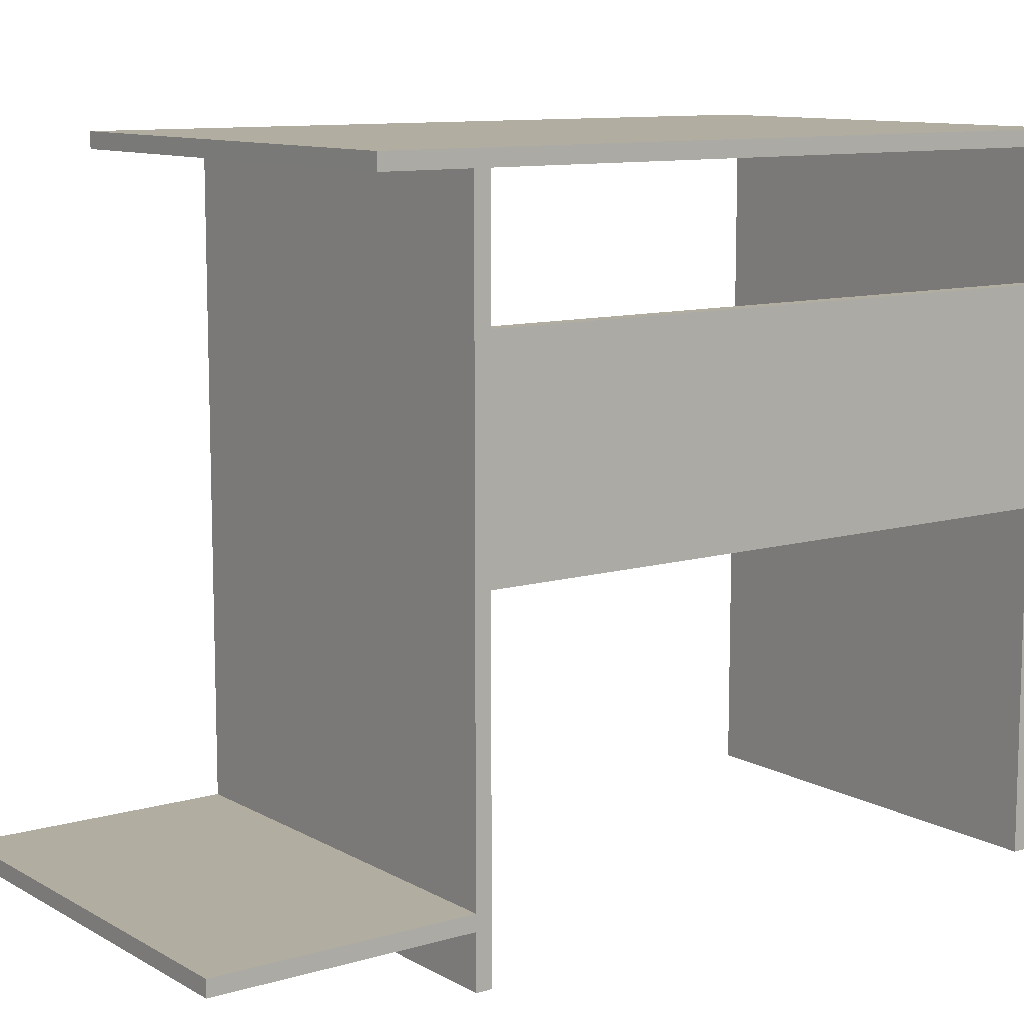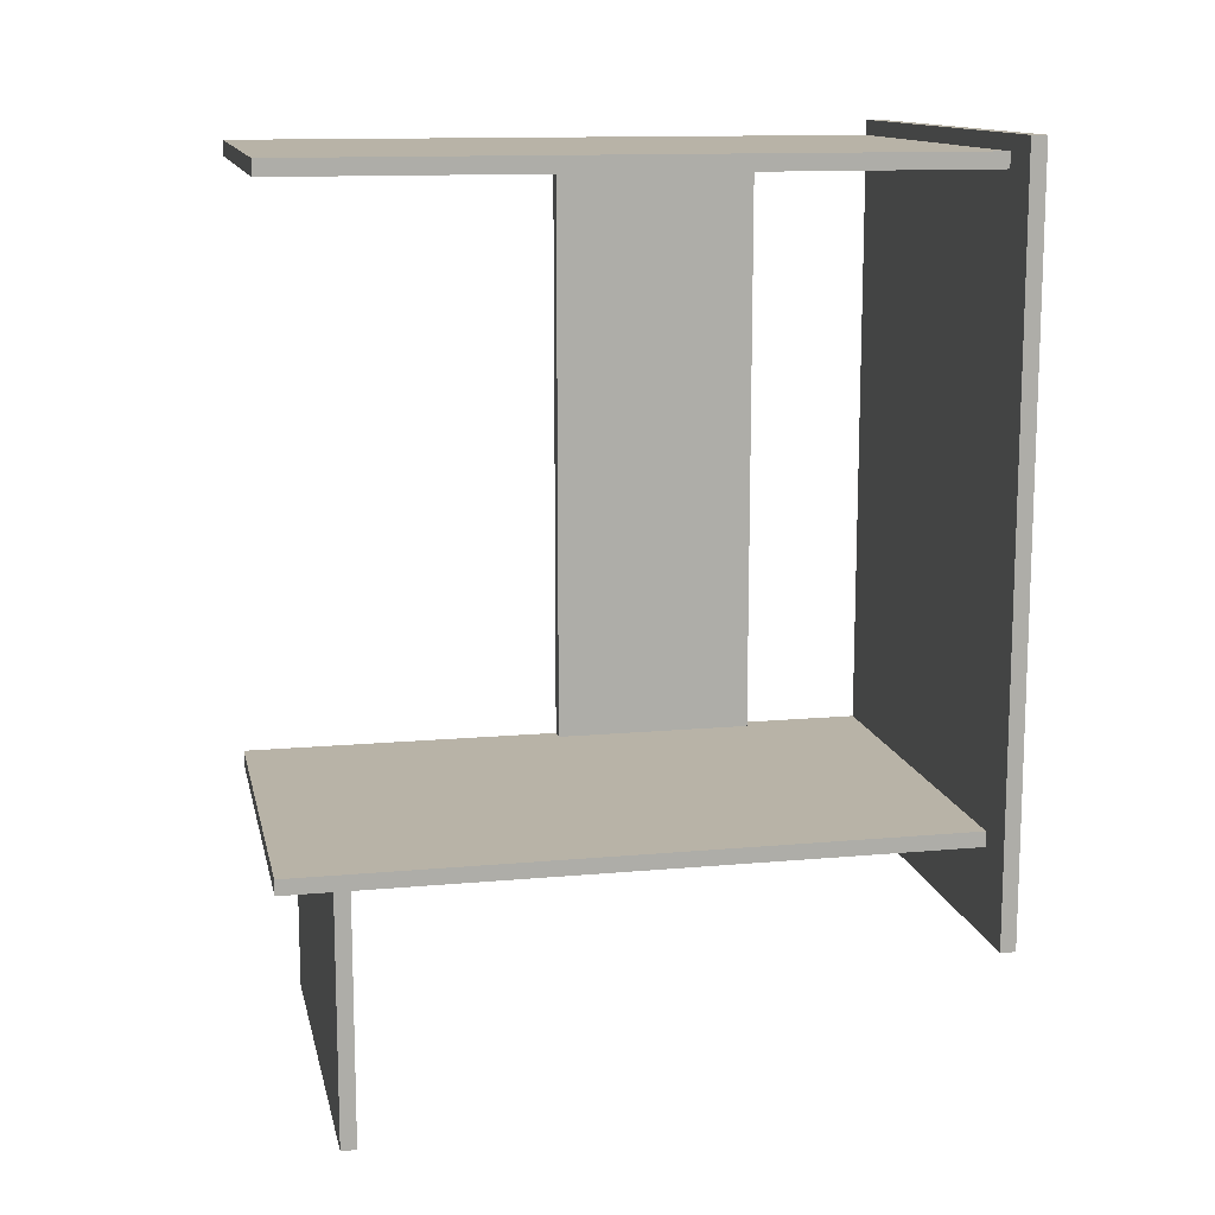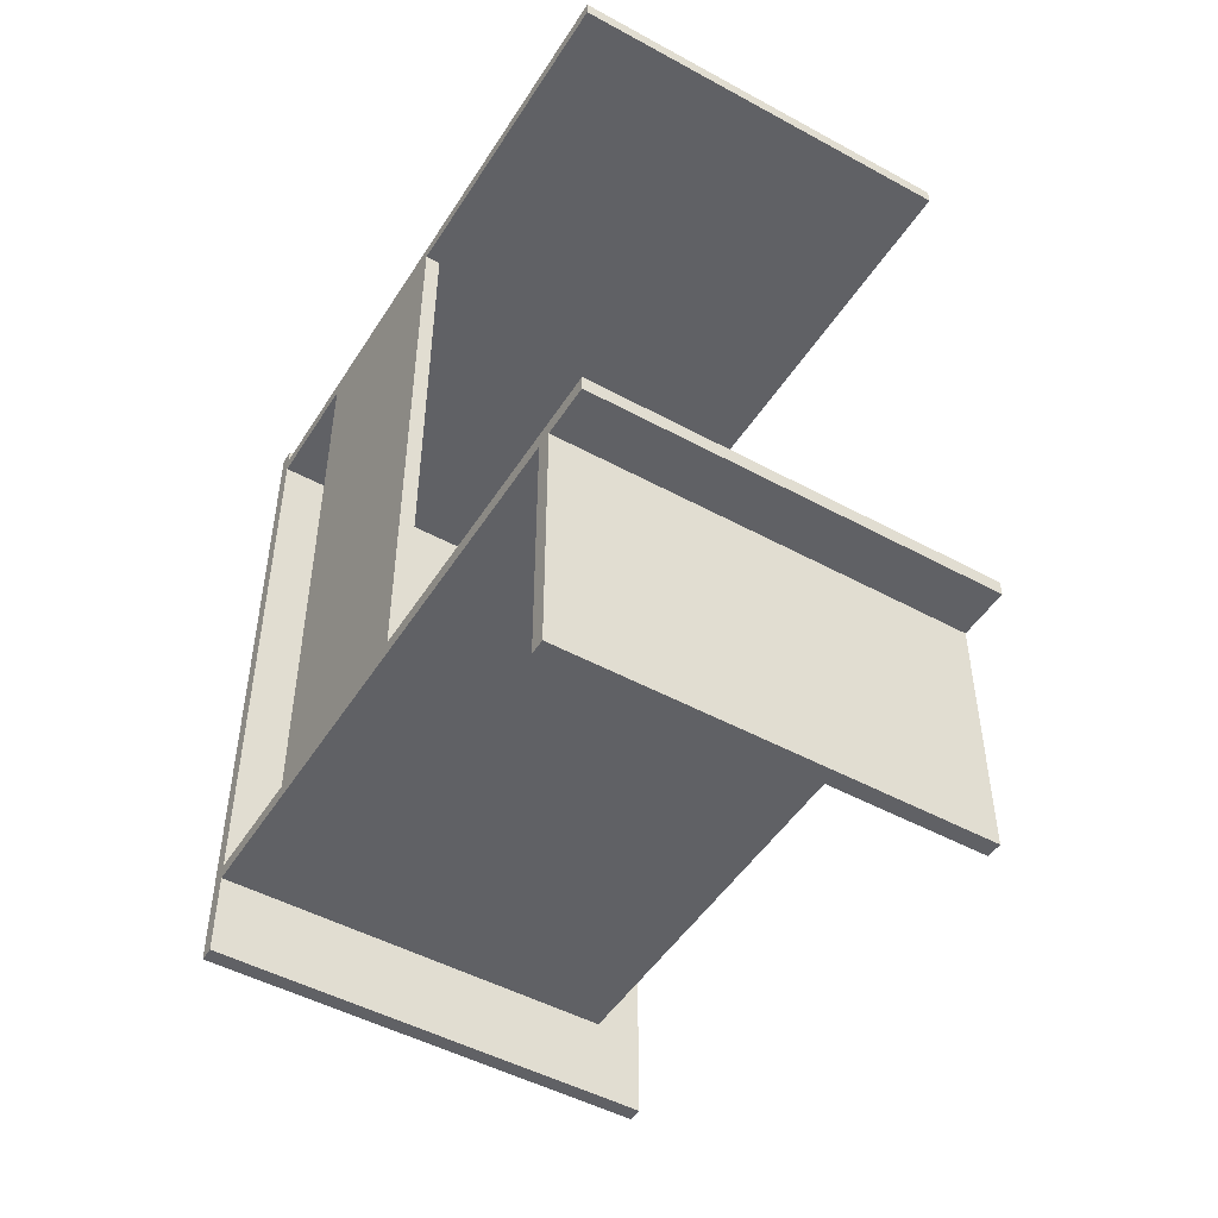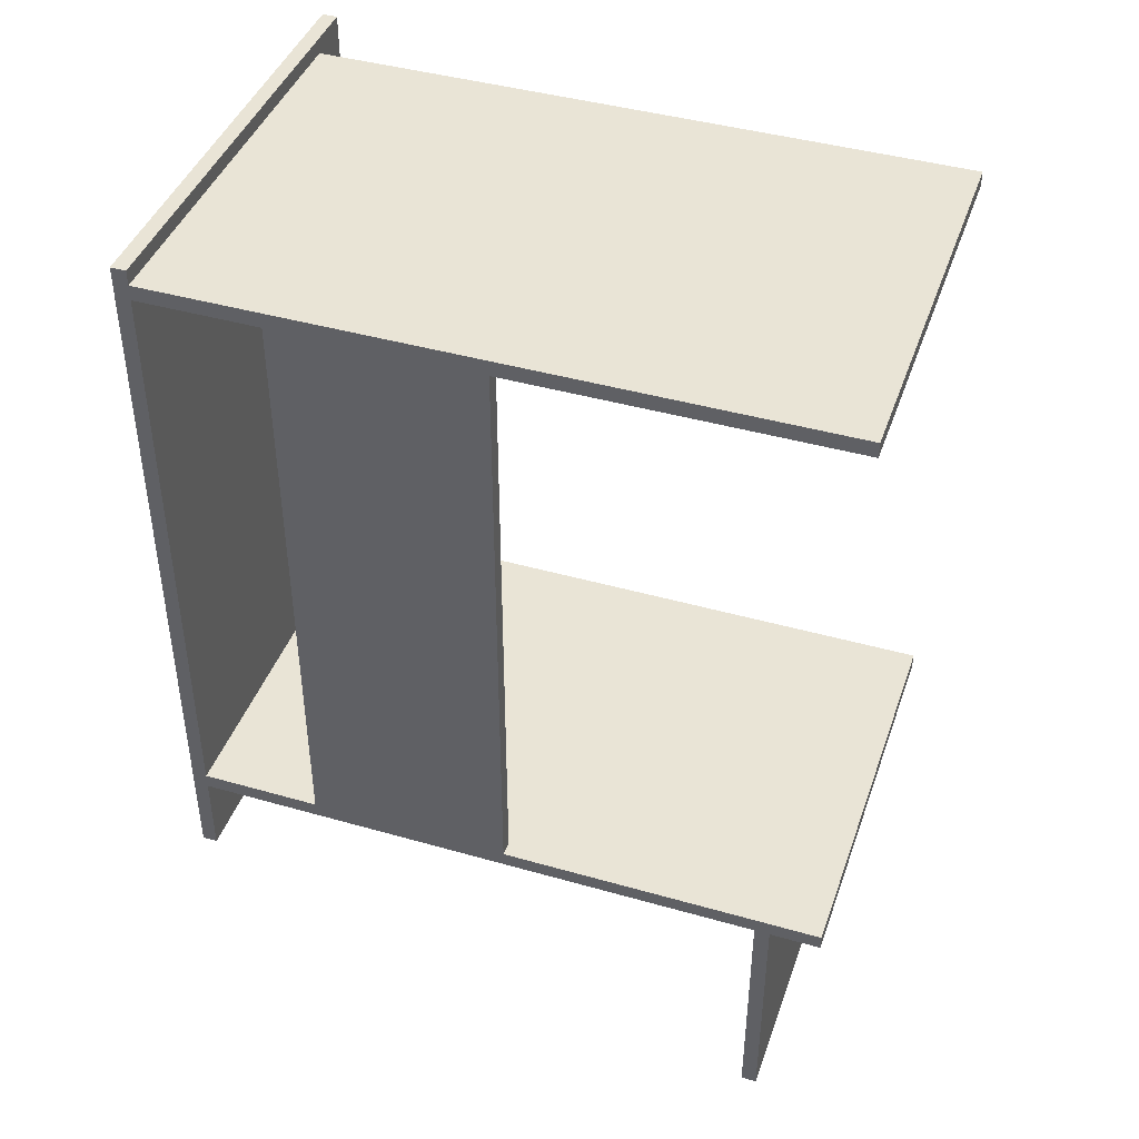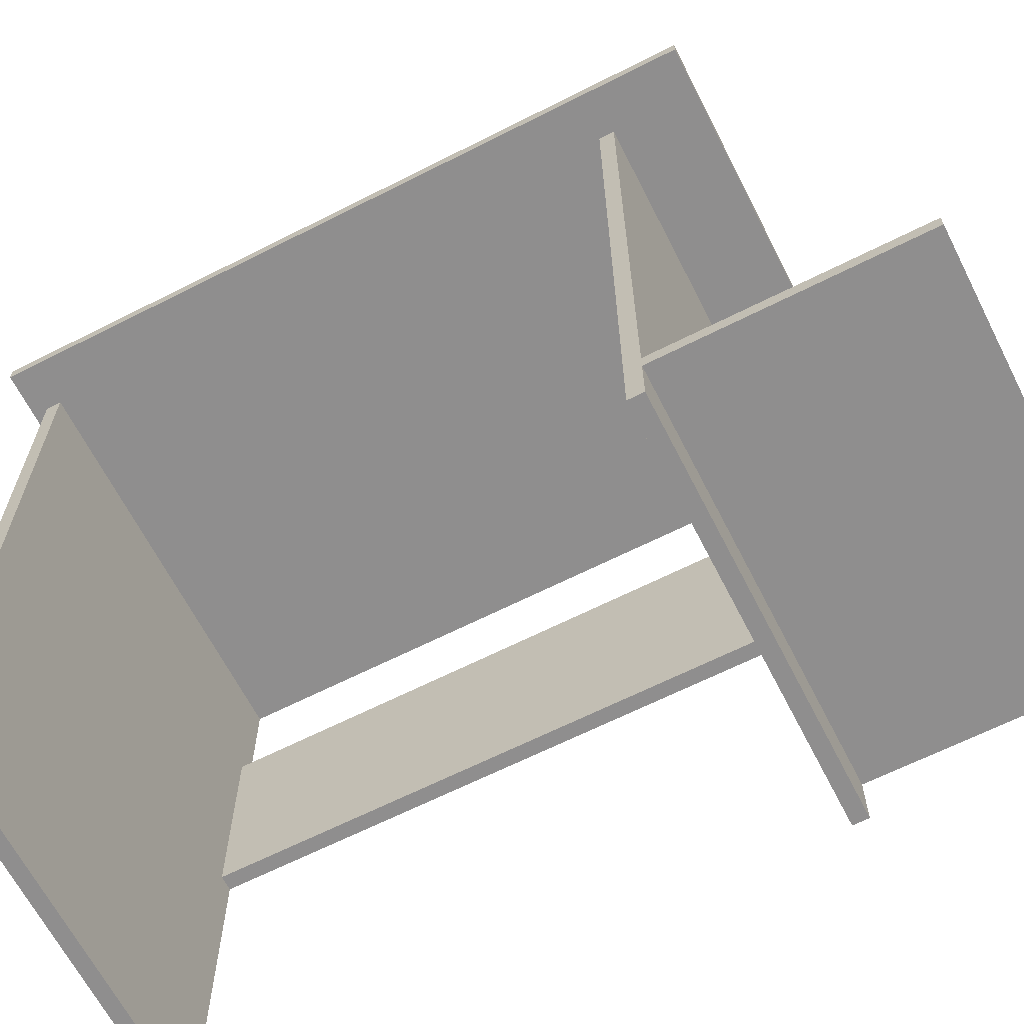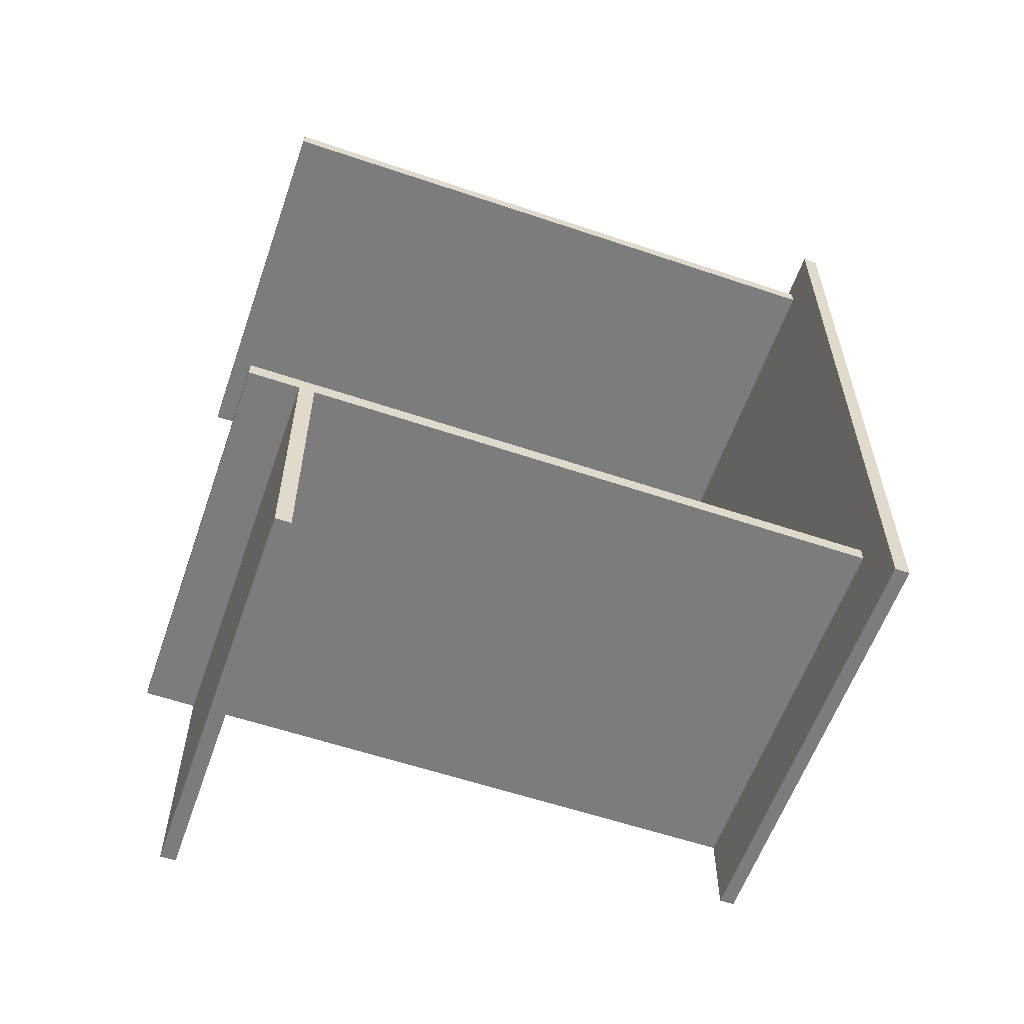
<metadata>
{"format":"obj","ext":"obj","renderer":"f3d","projection":"perspective","resolution":1024,"background":"white","views":[{"elev":10.5,"azim":-126.2,"up":"+Y"},{"elev":12.9,"azim":78.1,"up":"+Z"},{"elev":-48.9,"azim":-31.2,"up":"+Z"},{"elev":42.6,"azim":-71.2,"up":"+Z"},{"elev":-65.0,"azim":117.0,"up":"+Y"},{"elev":-58.8,"azim":70.8,"up":"+Z"}]}
</metadata>
<code>
v 0 6.5 -1.5
v 40 6.5 -1.5
v 40 6.5 -25.5
v 0 6.5 -25.5
v 40 5 -1.5
v 0 5 -1.5
v 0 5 -25.5
v 40 5 -25.5
v 40 6.5 -25.5
v 40 5 -25.5
v 0 5 -25.5
v 0 6.5 -25.5
v 40 6.5 -1.5
v 0 6.5 -1.5
v 0 64 -1.5
v 40 64 -1.5
v 0 5 -1.5
v 40 5 -1.5
v 40 0 -1.5
v 0 0 -1.5
v 44.5 64 -10
v 40 64 -10
v 40 65.5 -10
v 44.5 65.5 -10
v 44.5 64 62
v 44.5 64 60.5
v 44.5 64 -10
v 44.5 65.5 -10
v 44.5 65.5 60.5
v 44.5 65.5 62
v 0 64 62
v 44.5 64 62
v 44.5 65.5 62
v 0 65.5 62
v 40 64 -10
v 0 64 -10.05
v 0 65.5 -10.05
v 40 65.5 -10
v 40 65.5 -10
v 0 65.5 -10.05
v 0 65.5 62
v 44.5 65.5 62
v 44.5 65.5 60.5
v 44.5 65.5 -10
v 40 64 -1.5
v 0 64 -1.5
v 0 64 -10.05
v 40 64 -10
v 44.5 64 -10
v 44.5 64 60.5
v 44.5 64 62
v 0 64 62
v 0 64 60.5
v 40 64 60.5
v 40 64 59
v 0 64 59
v 0 64 0
v 40 64 0
v 0 52 0
v 1.5 52 0
v 1.5 32 0
v 0 32 0
v 0 0 0
v 40 0 0
v 40 64 0
v 0 64 0
v 40 0 0
v 40 0 -1.5
v 40 5 -1.5
v 40 5 -25.5
v 40 6.5 -25.5
v 40 6.5 -1.5
v 40 64 -1.5
v 40 64 0
v 0 0 0
v 0 0 -1.5
v 40 0 -1.5
v 40 0 0
v 0 52 59
v 1.5 52 59
v 1.5 52 0
v 0 52 0
v 1.5 32 59
v 0 32 59
v 0 32 0
v 1.5 32 0
v 1.5 52 59
v 1.5 32 59
v 1.5 32 0
v 1.5 52 0
v 0 32 59
v 1.5 32 59
v 1.5 52 59
v 0 52 59
v 0 64 59
v 40 64 59
v 40 0 59
v 0 0 59
v 40 0 60.5
v 40 0 59
v 40 64 59
v 40 64 60.5
v 0 0 60.5
v 40 0 60.5
v 40 64 60.5
v 0 64 60.5
v 0 5 -1.5
v 0 0 -1.5
v 0 0 0
v 0 32 0
v 0 32 59
v 0 0 59
v 0 0 60.5
v 0 64 60.5
v 0 64 62
v 0 65.5 62
v 0 65.5 -10.05
v 0 64 -10.05
v 0 64 -1.5
v 0 6.5 -1.5
v 0 6.5 -25.5
v 0 5 -25.5
v 0 64 0
v 0 64 59
v 0 52 59
v 0 52 0
v 0 0 60.5
v 0 0 59
v 40 0 59
v 40 0 60.5
g 1632eec0-e31e-11ea-92b3-54bf646e7e1f
f 1 2 4
f 4 2 3
g 16344e5c-e31e-11ea-983a-54bf646e7e1f
f 5 6 8
f 8 6 7
g 163586ee-e31e-11ea-9cf5-54bf646e7e1f
f 10 11 9
f 9 11 12
g 1636bf8c-e31e-11ea-874b-54bf646e7e1f
f 13 14 16
f 16 14 15
g 157255f6-e31e-11ea-a622-54bf646e7e1f
f 17 18 20
f 20 18 19
g 15f08bc8-e31e-11ea-aaa4-54bf646e7e1f
f 21 22 24
f 24 22 23
g 15f1764a-e31e-11ea-9473-54bf646e7e1f
f 25 26 30
f 30 26 29
f 29 26 27
f 29 27 28
g 15f260b4-e31e-11ea-9c7a-54bf646e7e1f
f 31 32 34
f 34 32 33
g 15f34b0c-e31e-11ea-b8d3-54bf646e7e1f
f 35 36 38
f 38 36 37
g 15f45c82-e31e-11ea-941c-54bf646e7e1f
f 40 41 39
f 39 41 43
f 39 43 44
f 41 42 43
g 15f546ee-e31e-11ea-af0e-54bf646e7e1f
f 46 48 45
f 45 48 49
f 45 49 58
f 58 49 50
f 58 50 55
f 55 50 54
f 54 50 51
f 54 51 52
f 46 47 48
f 52 53 54
f 55 56 58
f 58 56 57
g 15738eb4-e31e-11ea-9b2d-54bf646e7e1f
f 59 60 66
f 66 60 65
f 65 60 61
f 65 61 64
f 64 61 63
f 63 61 62
g 1573194c-e31e-11ea-8aa9-54bf646e7e1f
f 68 69 67
f 67 69 72
f 67 72 74
f 74 72 73
f 69 70 72
f 72 70 71
g 15753c80-e31e-11ea-8774-54bf646e7e1f
f 76 77 75
f 75 77 78
g 15a66080-e31e-11ea-965b-54bf646e7e1f
f 79 80 82
f 82 80 81
g 15a798fe-e31e-11ea-b1ef-54bf646e7e1f
f 83 84 86
f 86 84 85
g 15a8aa6e-e31e-11ea-a13c-54bf646e7e1f
f 87 88 90
f 90 88 89
g 15703310-e31e-11ea-acc0-54bf646e7e1f
f 91 92 98
f 98 92 97
f 97 92 96
f 96 92 93
f 96 93 95
f 95 93 94
g 15705a34-e31e-11ea-bc0d-54bf646e7e1f
f 99 100 102
f 102 100 101
g 1570a842-e31e-11ea-9d0f-54bf646e7e1f
f 103 104 106
f 106 104 105
g 1570f658-e31e-11ea-beb5-54bf646e7e1f
f 108 109 107
f 107 109 120
f 107 120 121
f 109 110 120
f 120 110 119
f 119 110 126
f 119 126 123
f 110 111 126
f 126 111 125
f 125 111 114
f 125 114 124
f 124 114 116
f 124 116 123
f 123 116 117
f 123 117 119
f 119 117 118
f 112 113 111
f 111 113 114
f 114 115 116
f 121 122 107
g 1571b9a8-e31e-11ea-a147-54bf646e7e1f
f 128 129 127
f 127 129 130

</code>
